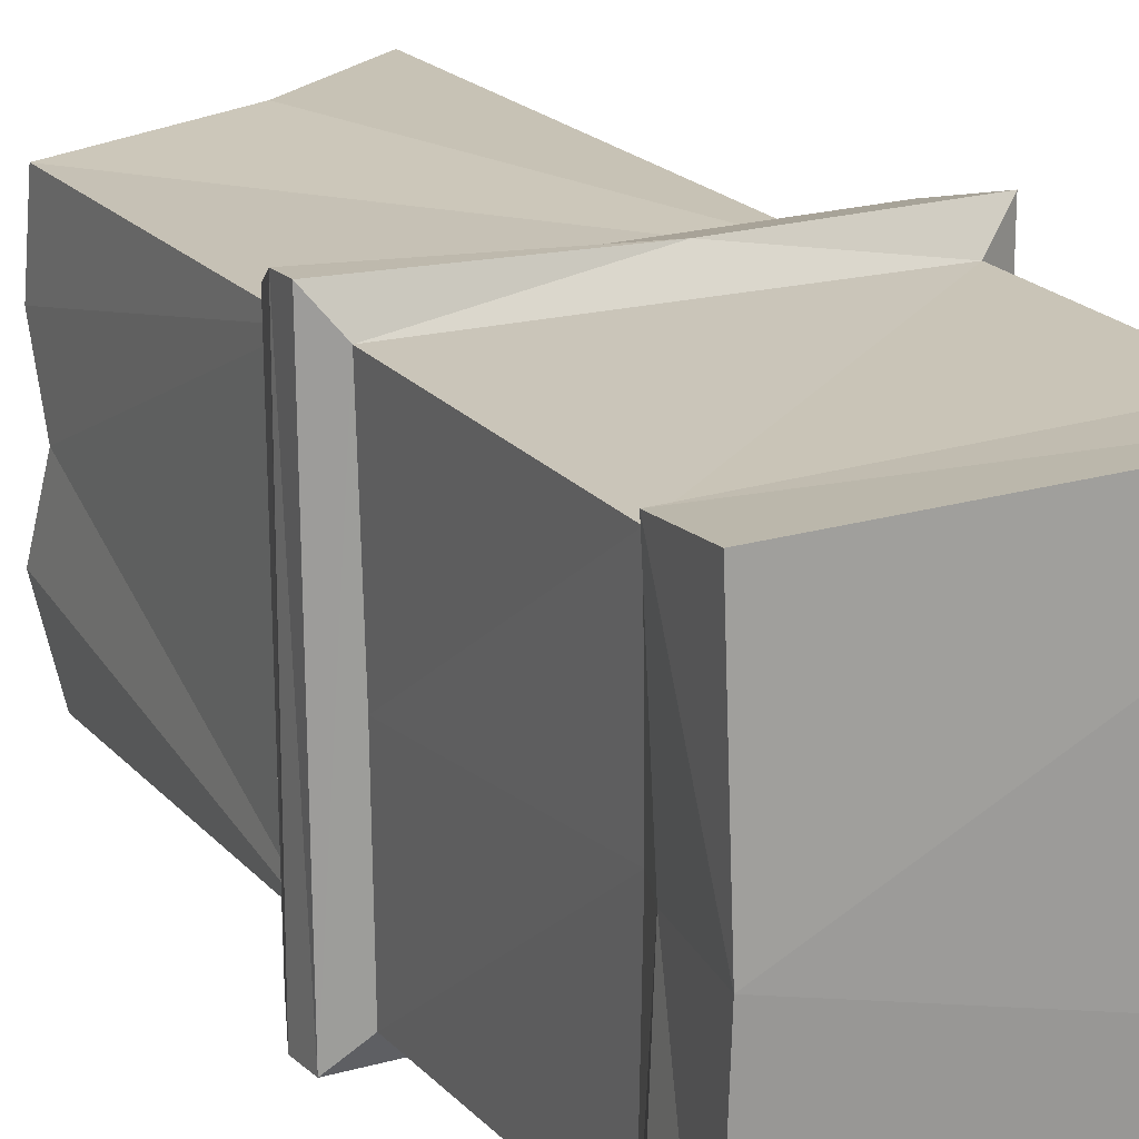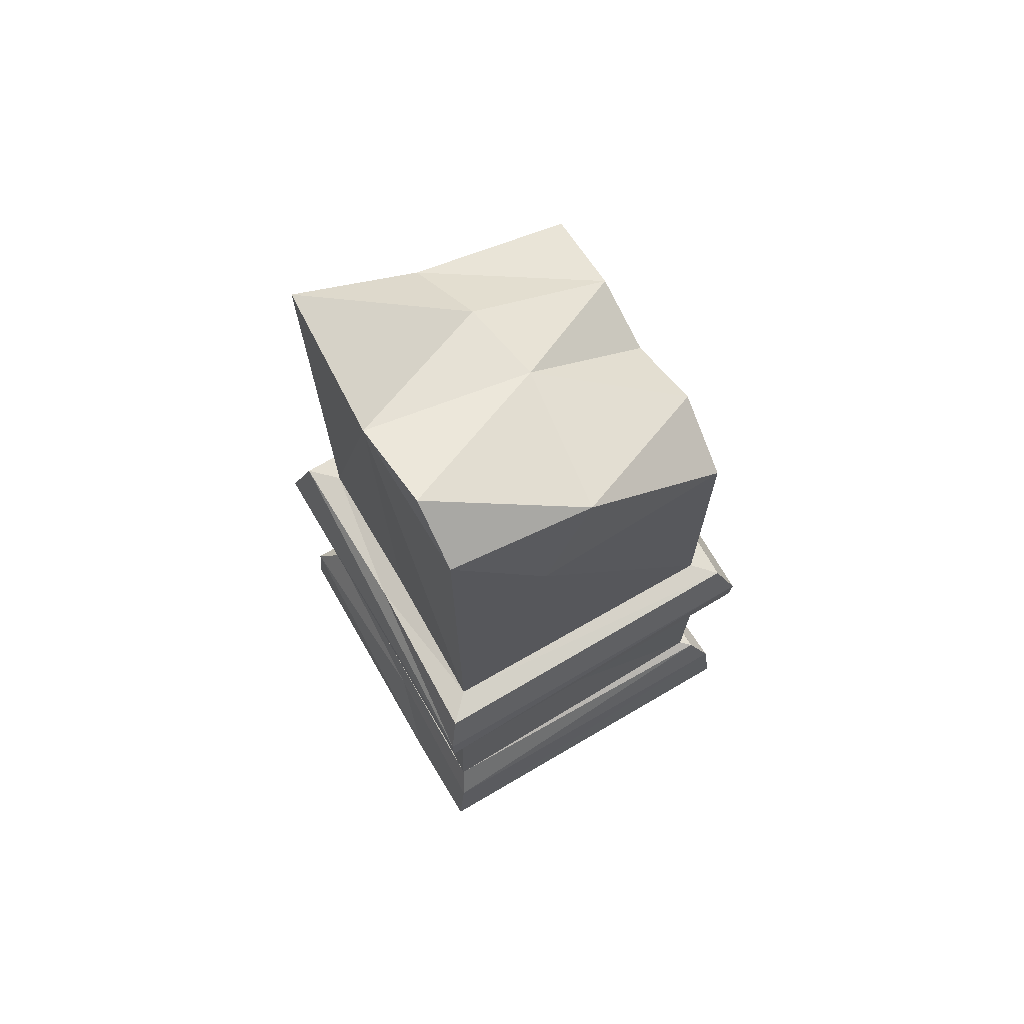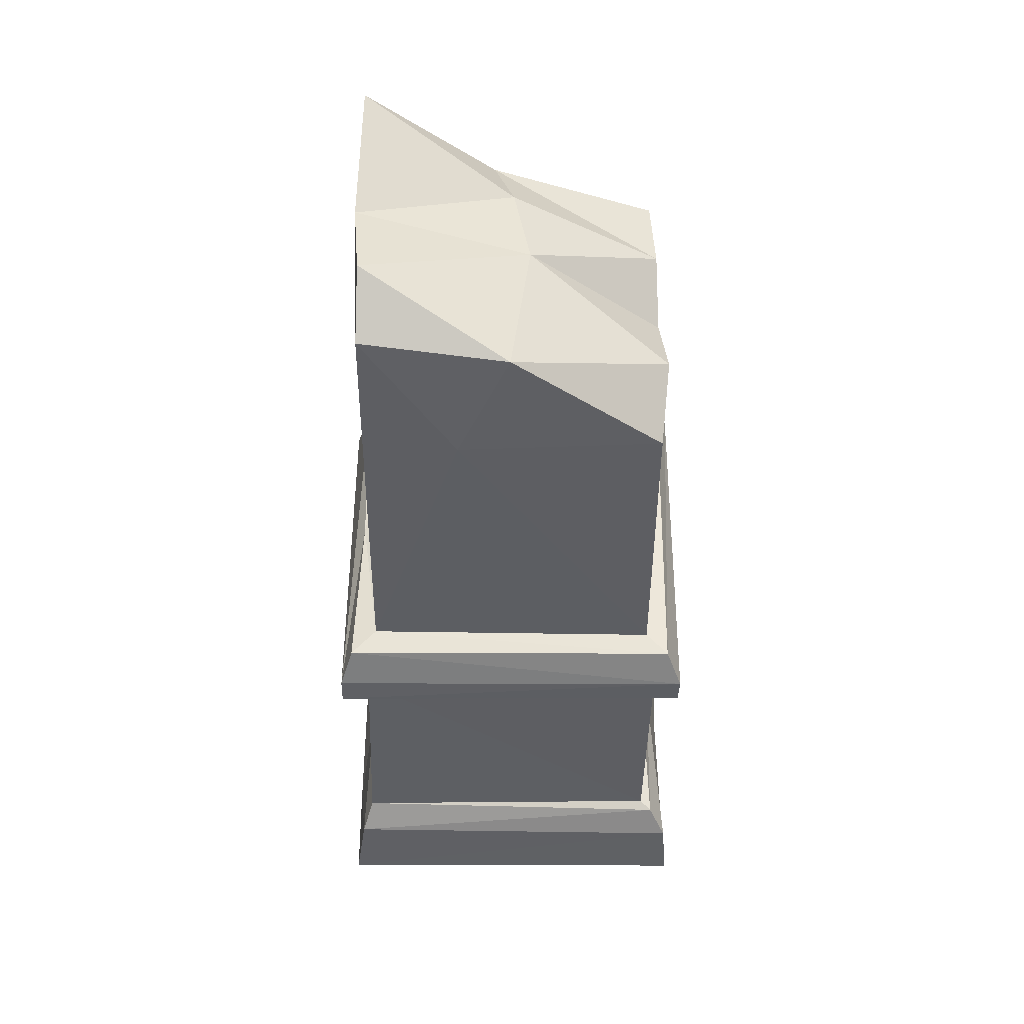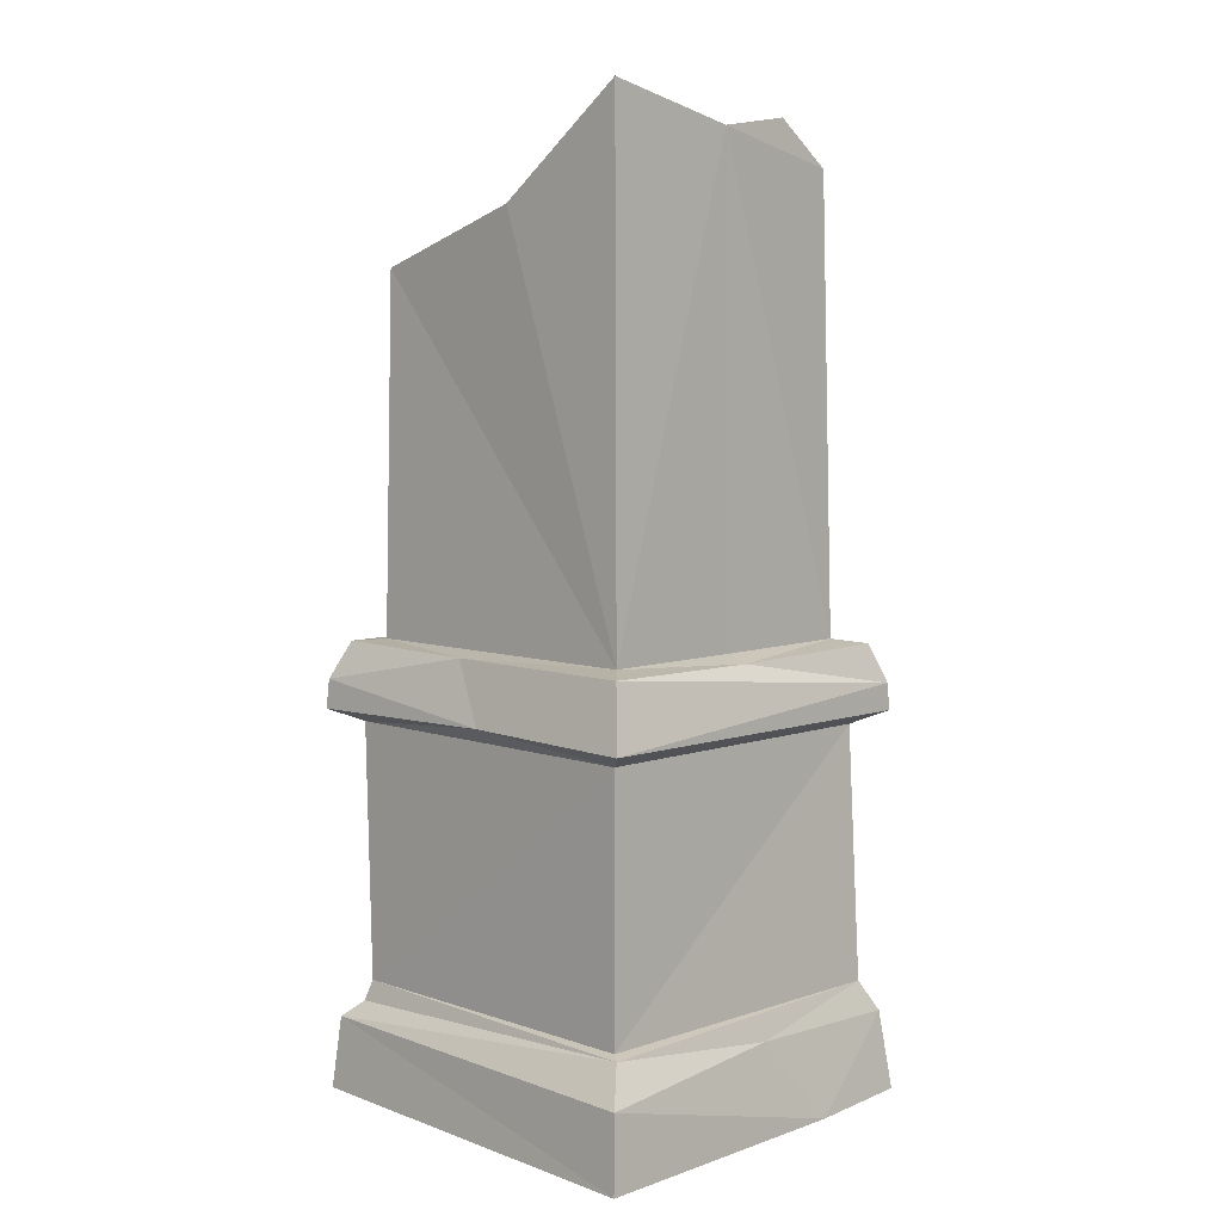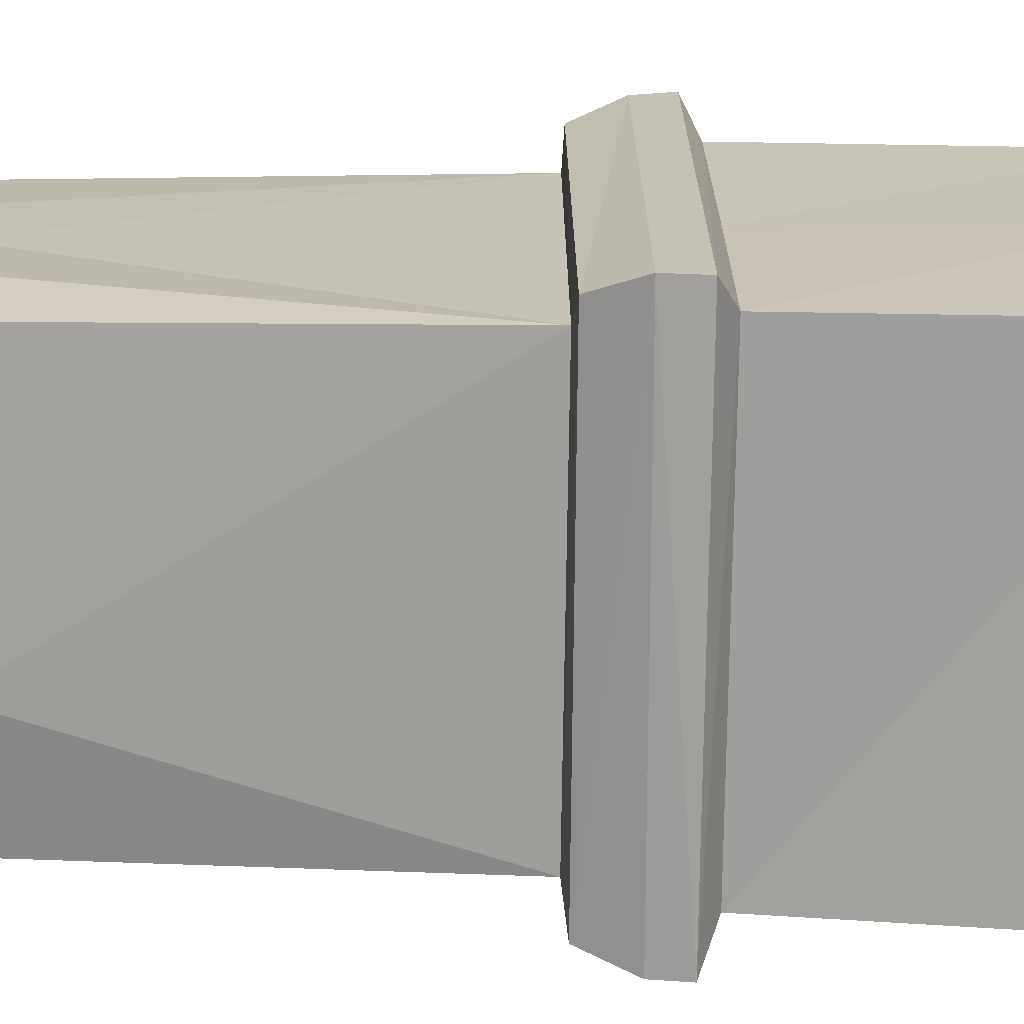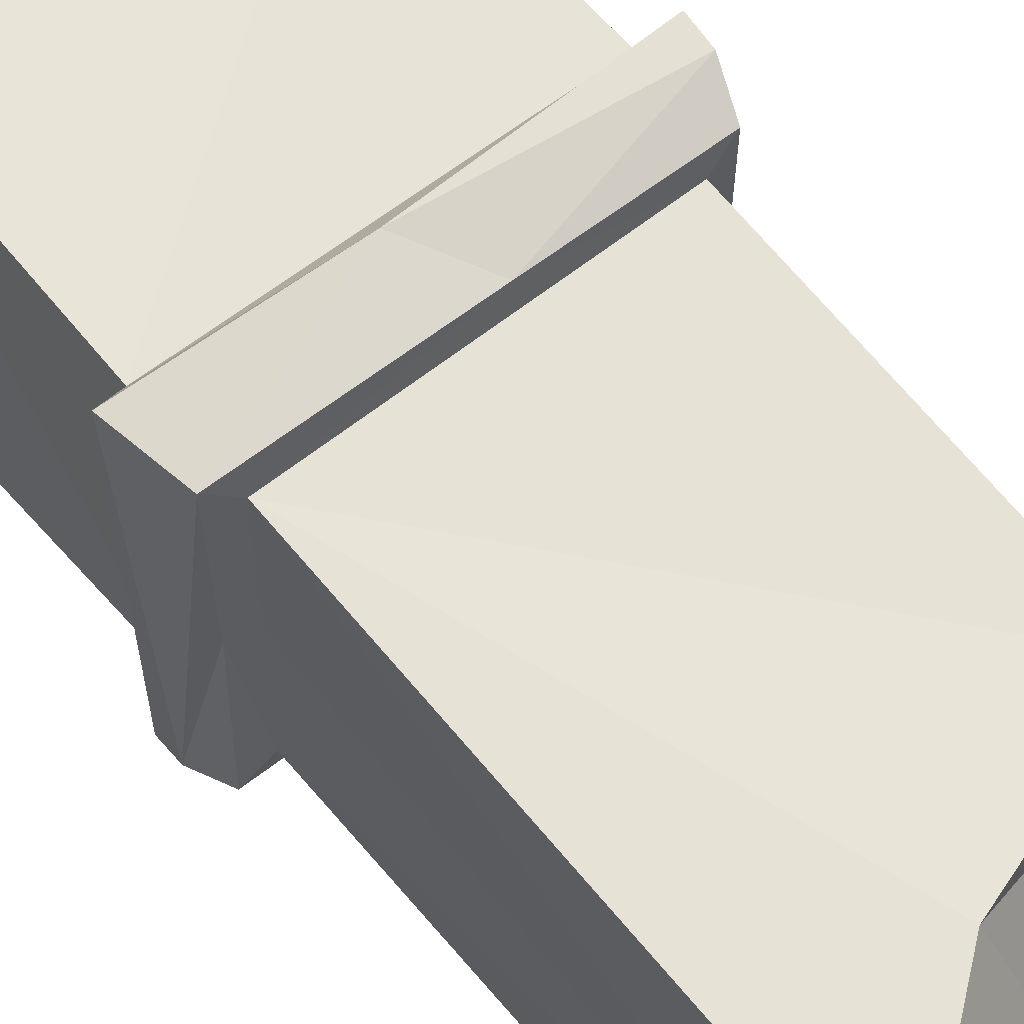
<metadata>
{"format":"obj","ext":"obj","renderer":"f3d","projection":"perspective","resolution":1024,"background":"white","views":[{"elev":19.9,"azim":-28.8,"up":"+Z"},{"elev":71.9,"azim":149.9,"up":"+Y"},{"elev":51.1,"azim":-179.5,"up":"+Y"},{"elev":6.8,"azim":44.5,"up":"+Y"},{"elev":-71.0,"azim":-90.7,"up":"+Z"},{"elev":61.0,"azim":141.4,"up":"+Z"}]}
</metadata>
<code>
o Ruins3_Cube.032
v 11.03 1.61 9.83
v 10.47 1.62 9.848
v 10.42 1.483 9.916
v 10.48 0.2807 9.819
v 10.39 -0.05178 8.442
v 10.5 0.3494 9.247
v 11.82 0.2345 8.466
v 11.74 0.354 9.784
v 11.74 1.311 8.563
v 11.84 1.461 8.468
v 11.68 1.623 9.175
v 11.32 2.807 8.6
v 10.54 2.956 8.896
v 10.57 2.968 9.445
v 10.57 2.856 9.183
v 10.59 2.95 9.741
v 11.87 -0.07466 8.837
v 11.12 3.256 9.471
v 11.06 3.247 9.168
v 11.2 3.148 9.752
v 11.13 3.246 8.627
v 10.56 1.628 9.757
v 11.18 1.387 9.888
v 10.5 1.325 9.813
v 10.41 0.2195 9.876
v 11.86 -0.07045 9.916
v 11.67 3.457 8.886
v 11.77 1.596 9.175
v 11.8 0.2535 9.097
v 10.48 1.611 8.528
v 10.42 1.473 8.47
v 10.42 1.361 8.472
v 10.51 1.316 9.156
v 10.46 0.2465 9.232
v 11.68 3.526 9.729
v 11.77 0.342 9.813
v 11.85 0.2094 9.898
v 10.39 -0.05046 9.905
v 11.7 3.408 9.213
v 10.56 1.622 8.613
v 11.74 1.317 9.789
v 10.52 0.351 8.562
v 10.41 -0.07112 9.235
v 10.57 2.828 8.619
v 11.67 3.295 8.664
v 11.79 1.607 8.522
v 11.69 1.625 9.726
v 11.69 1.624 8.62
v 11.79 1.609 9.828
v 11.85 1.375 9.892
v 11.84 1.361 8.458
v 10.42 1.374 9.924
v 10.52 1.311 8.561
v 10.48 0.3306 8.527
v 10.5 0.3567 9.793
v 11.77 0.3539 8.538
v 11.86 -0.06019 8.439
v 10.41 0.2088 8.471
f 1 2 3
f 2 1 22
f 23 49 1
f 3 23 1
f 31 46 10
f 32 51 53
f 53 9 42
f 57 5 58
f 5 17 43
f 53 42 6
f 38 26 25
f 33 6 55
f 38 43 26
f 55 24 33
f 33 53 6
f 23 52 24
f 23 3 52
f 46 31 30
f 17 5 57
f 51 32 31
f 42 54 6
f 24 52 32
f 50 23 41
f 48 46 30
f 47 49 28
f 18 20 35
f 35 20 47
f 40 15 13
f 22 40 2
f 32 3 31
f 56 8 36
f 25 34 43
f 10 28 49
f 18 35 39
f 34 55 6
f 26 37 25
f 17 29 37
f 7 29 17
f 34 6 54
f 27 39 45
f 53 33 32
f 48 11 28
f 21 19 27
f 40 30 2
f 29 56 36
f 40 44 12
f 14 16 20
f 47 22 1
f 56 9 8
f 9 53 51
f 8 55 36
f 4 36 55
f 58 54 7
f 14 22 16
f 22 15 40
f 47 20 16
f 21 12 44
f 14 19 15
f 19 14 18
f 22 14 15
f 48 40 12
f 12 21 45
f 48 45 39
f 11 48 39
f 45 48 12
f 21 13 19
f 13 21 44
f 19 13 15
f 39 35 47
f 41 8 9
f 22 47 16
f 31 10 51
f 42 9 56
f 24 55 41
f 8 41 55
f 23 50 49
f 7 57 58
f 26 43 17
f 25 37 36
f 44 40 13
f 47 11 39
f 9 51 41
f 21 27 45
f 48 28 46
f 34 54 58
f 7 17 57
f 17 37 26
f 3 2 30
f 18 39 19
f 43 34 5
f 10 49 50
f 14 20 18
f 25 43 38
f 47 1 49
f 29 36 37
f 41 51 50
f 5 34 58
f 54 56 7
f 19 39 27
f 47 28 11
f 48 30 40
f 52 3 32
f 10 46 28
f 24 32 33
f 3 30 31
f 51 10 50
f 56 54 42
f 7 56 29
f 25 36 4
f 41 23 24
f 4 55 34
f 25 4 34

</code>
